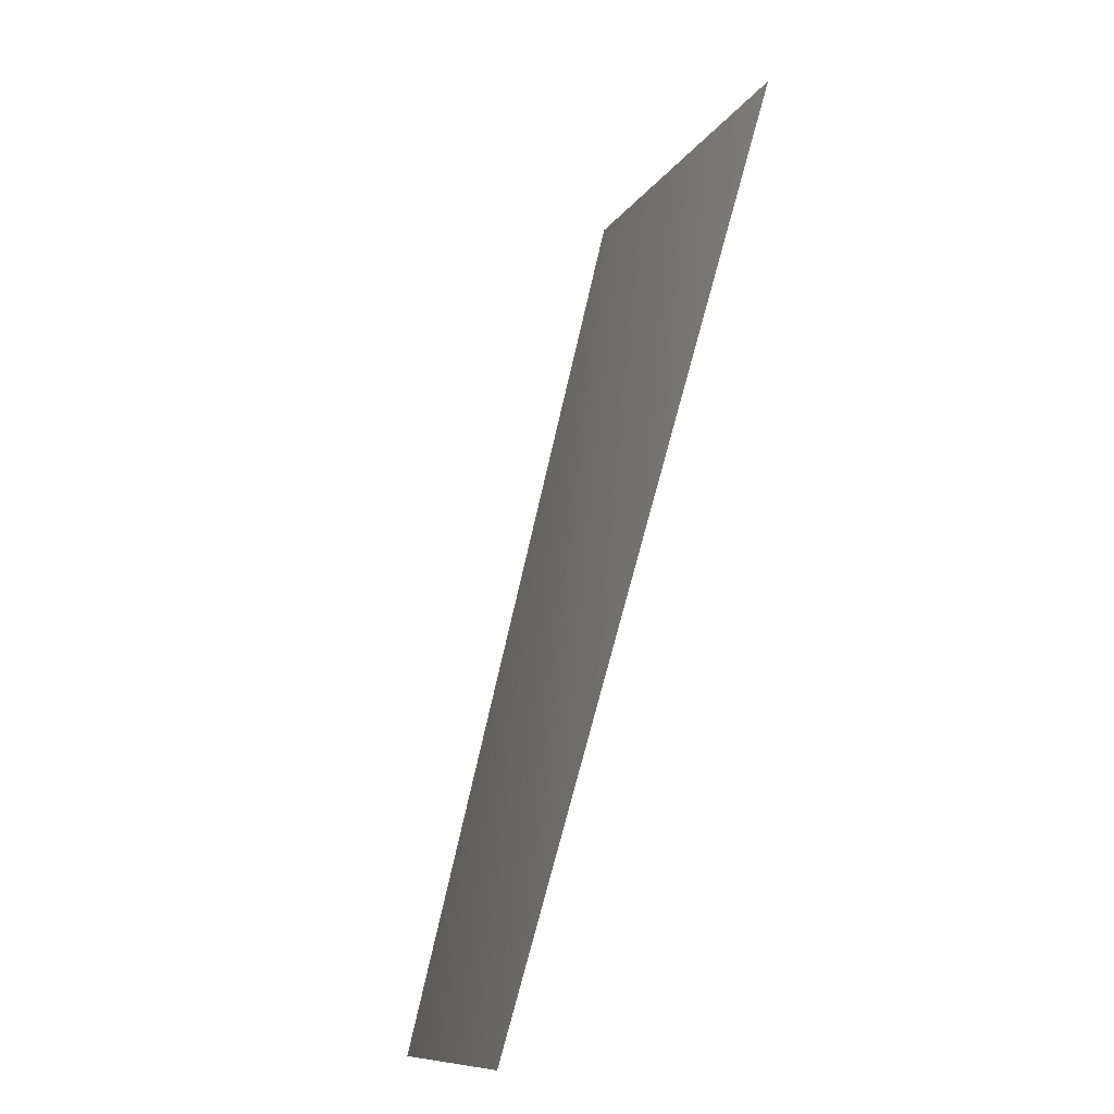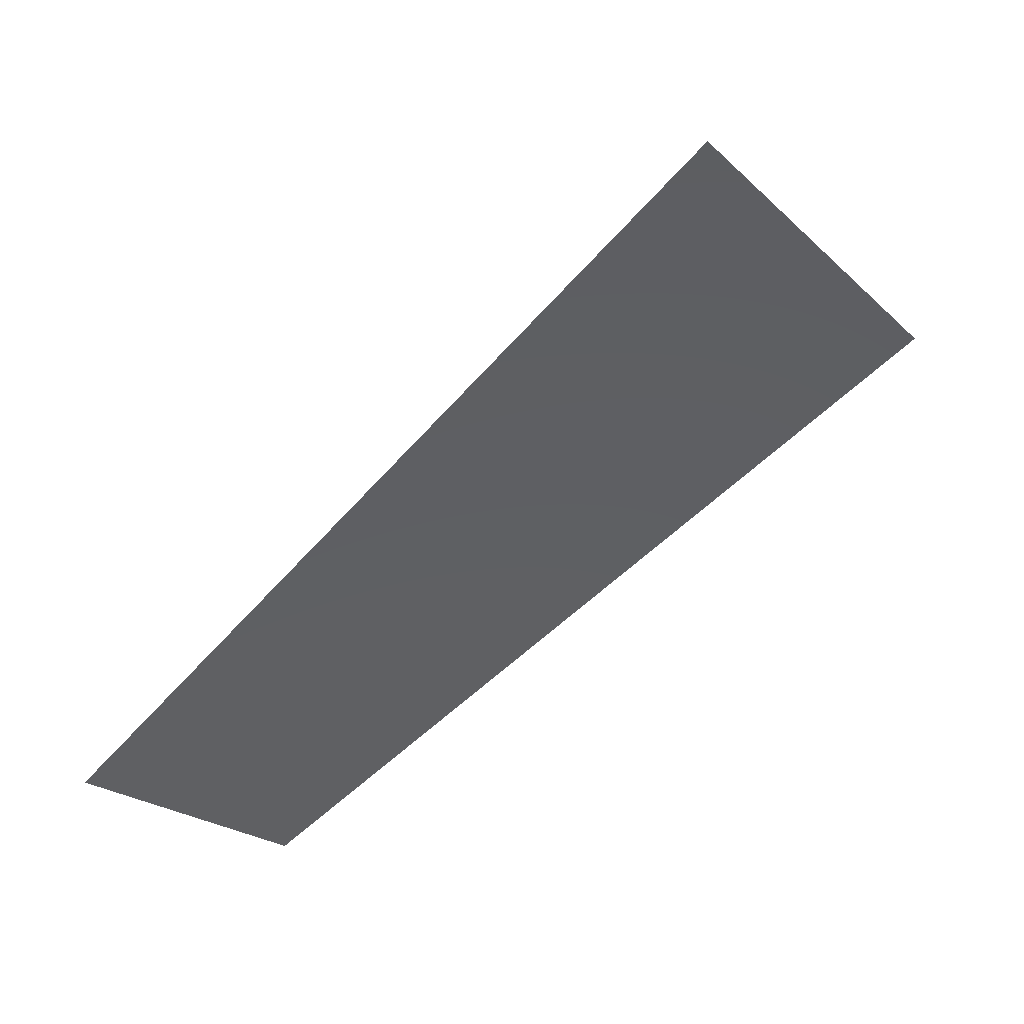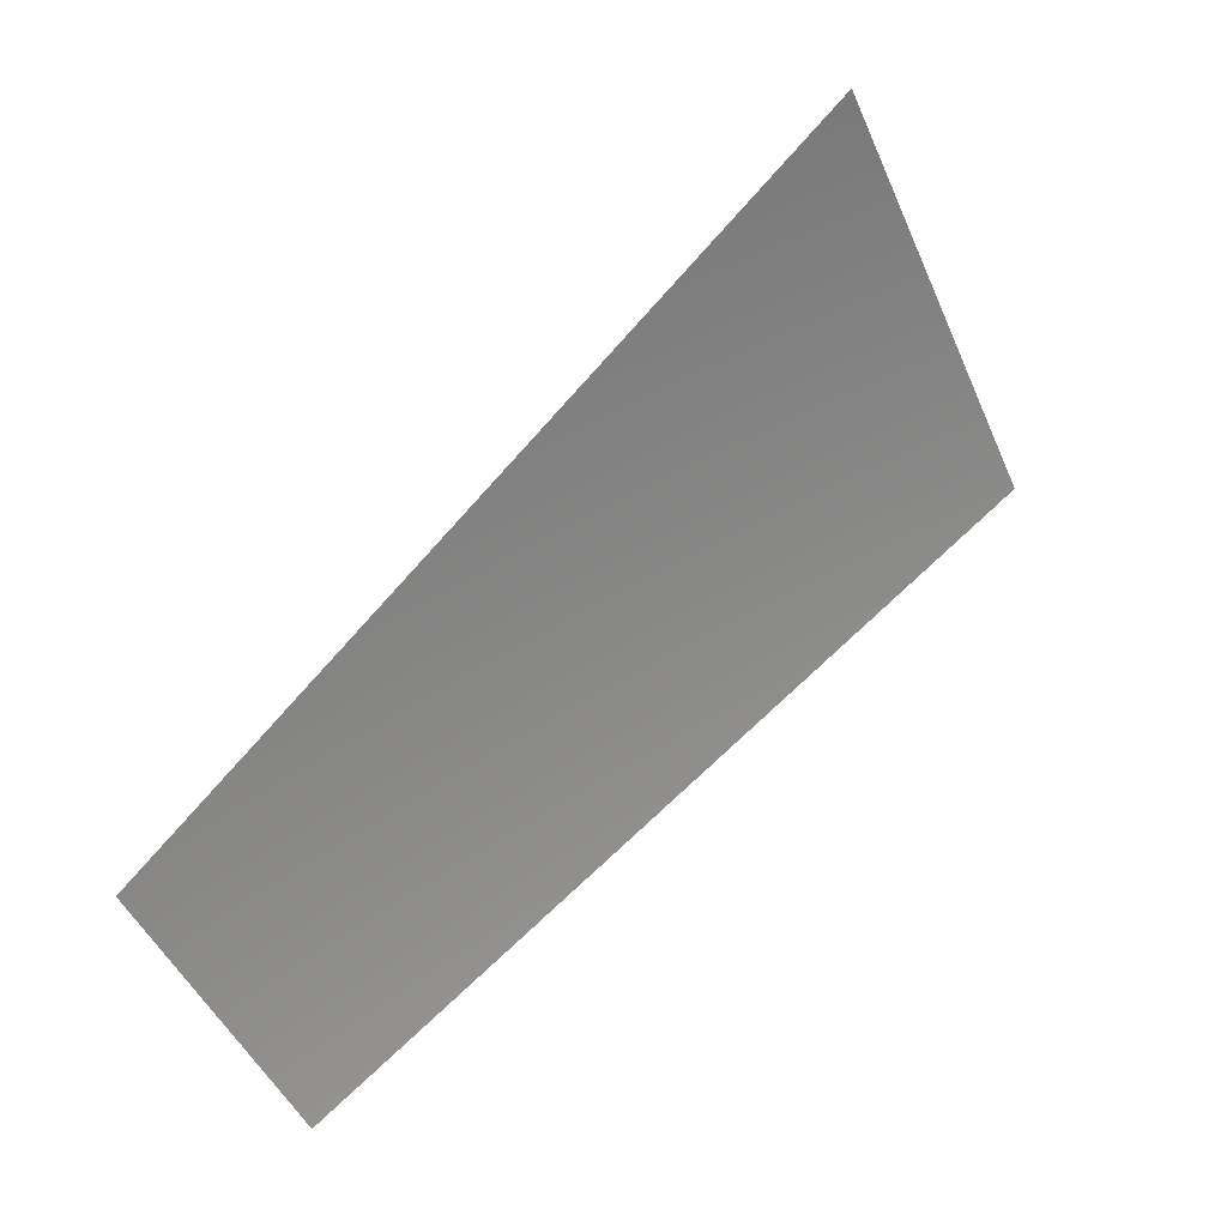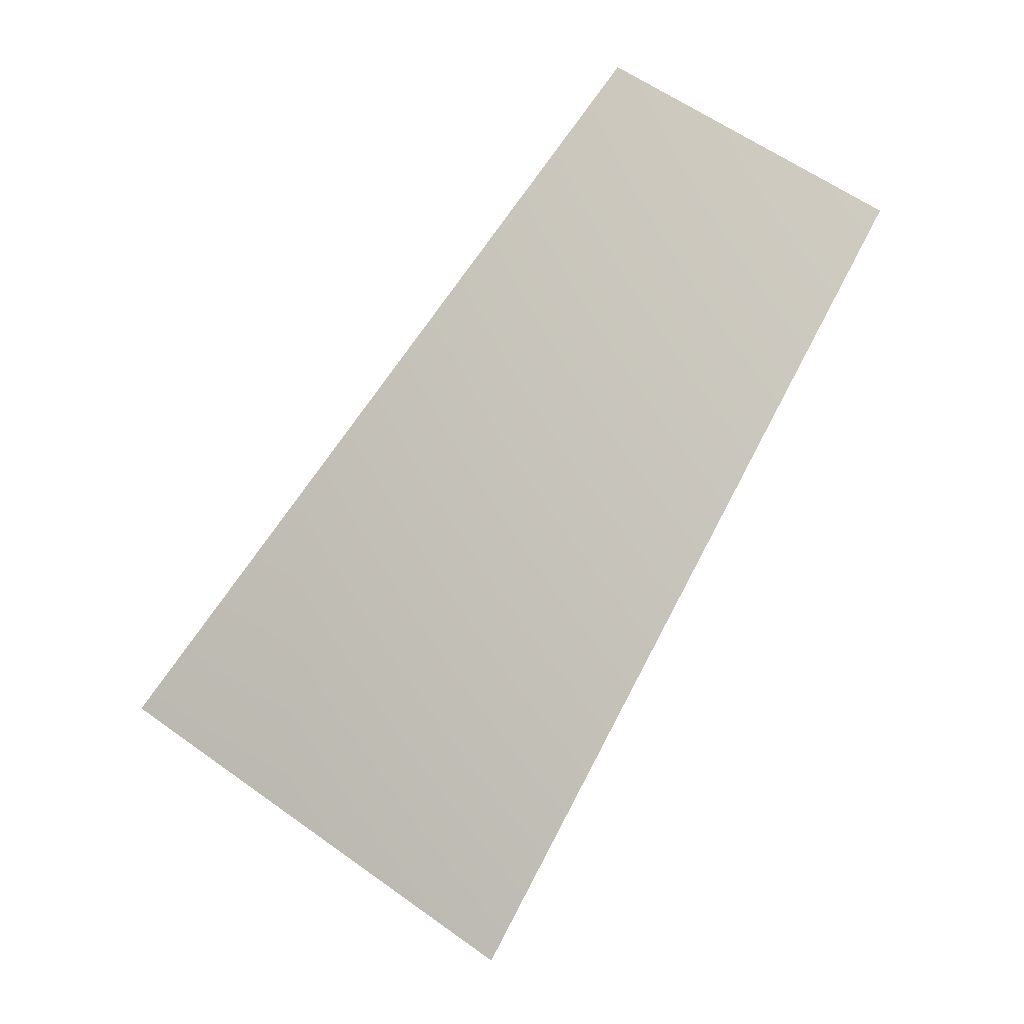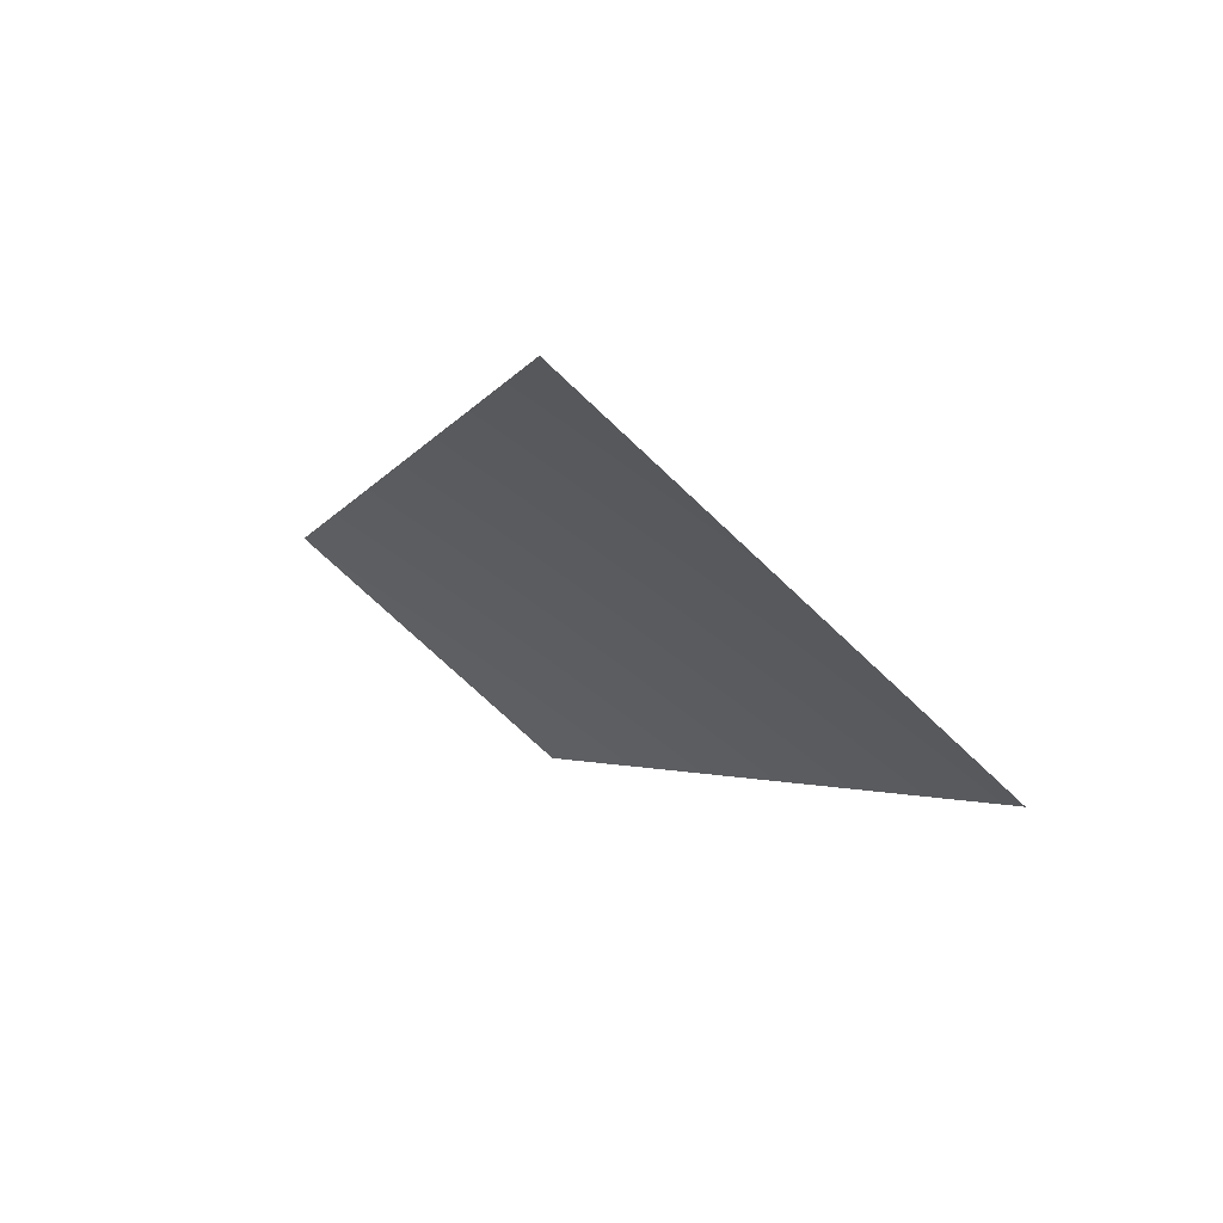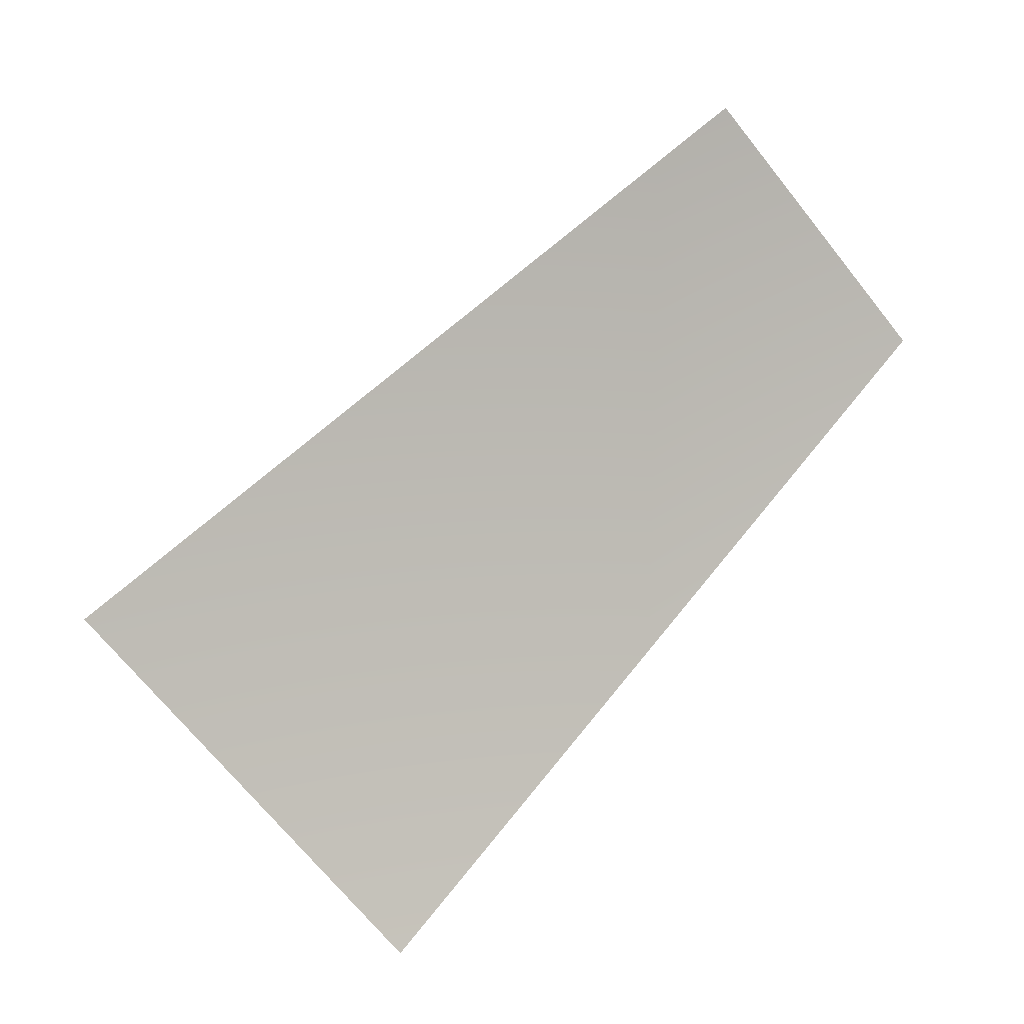
<metadata>
{"format":"obj","ext":"obj","renderer":"f3d","projection":"perspective","resolution":1024,"background":"white","views":[{"elev":32.5,"azim":-110.9,"up":"+Z"},{"elev":27.2,"azim":-48.6,"up":"+Z"},{"elev":-0.6,"azim":-61.6,"up":"+Z"},{"elev":57.4,"azim":76.5,"up":"+Y"},{"elev":42.8,"azim":21.1,"up":"+Z"},{"elev":-68.3,"azim":167.8,"up":"+Y"}]}
</metadata>
<code>
v 3218 6811 3218
v 2529 6811 3784
v 1742 7568 2607
v 2217 7568 2217
f 1 2 3
f 1 3 4

</code>
